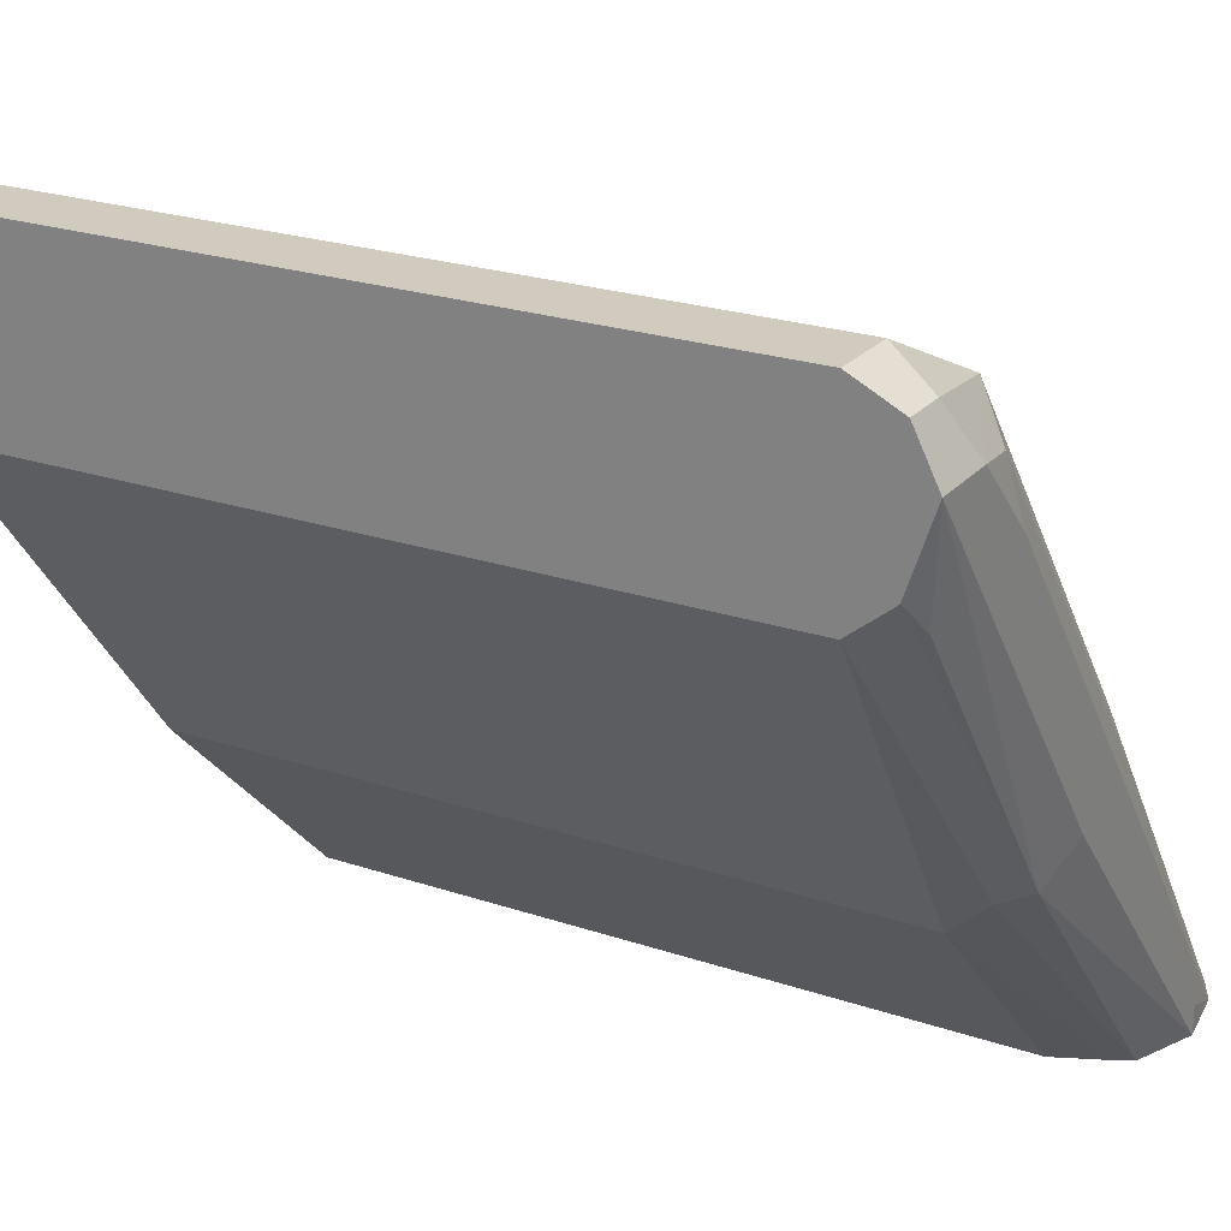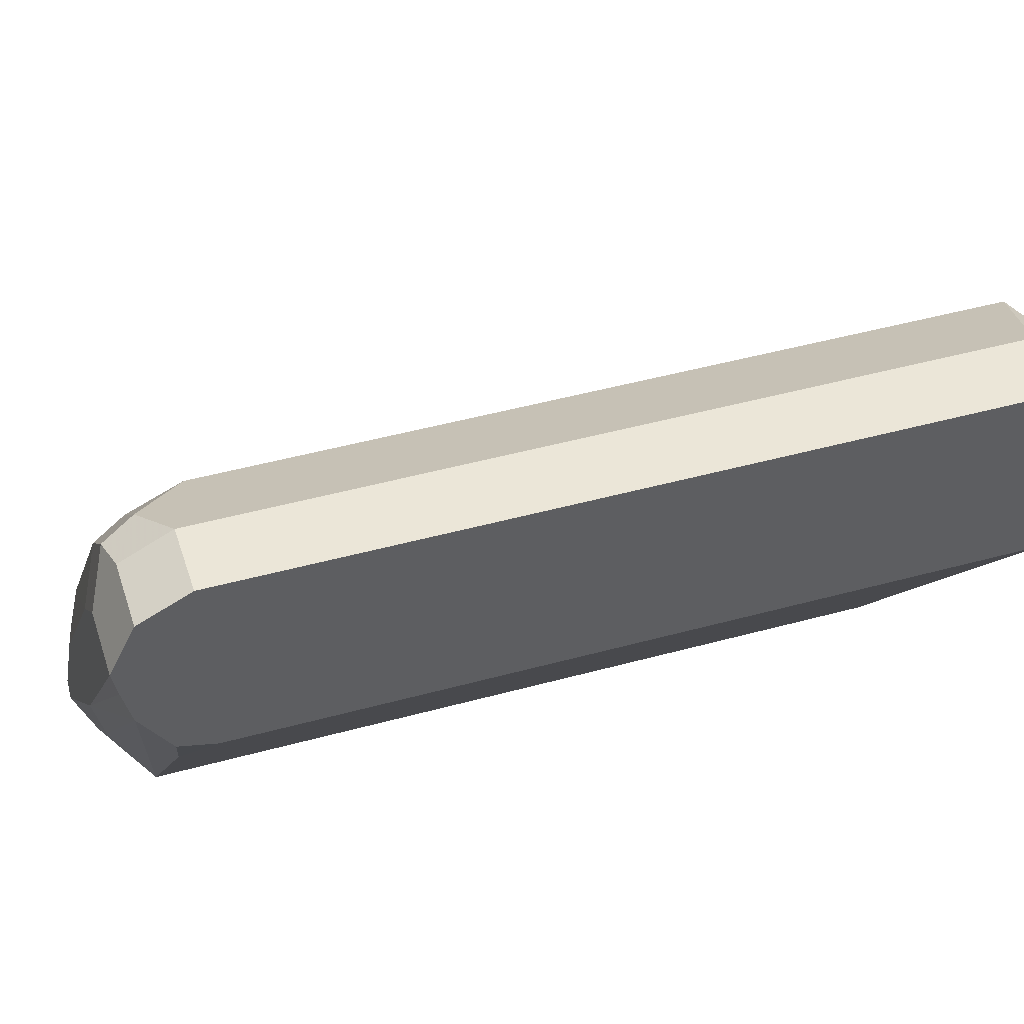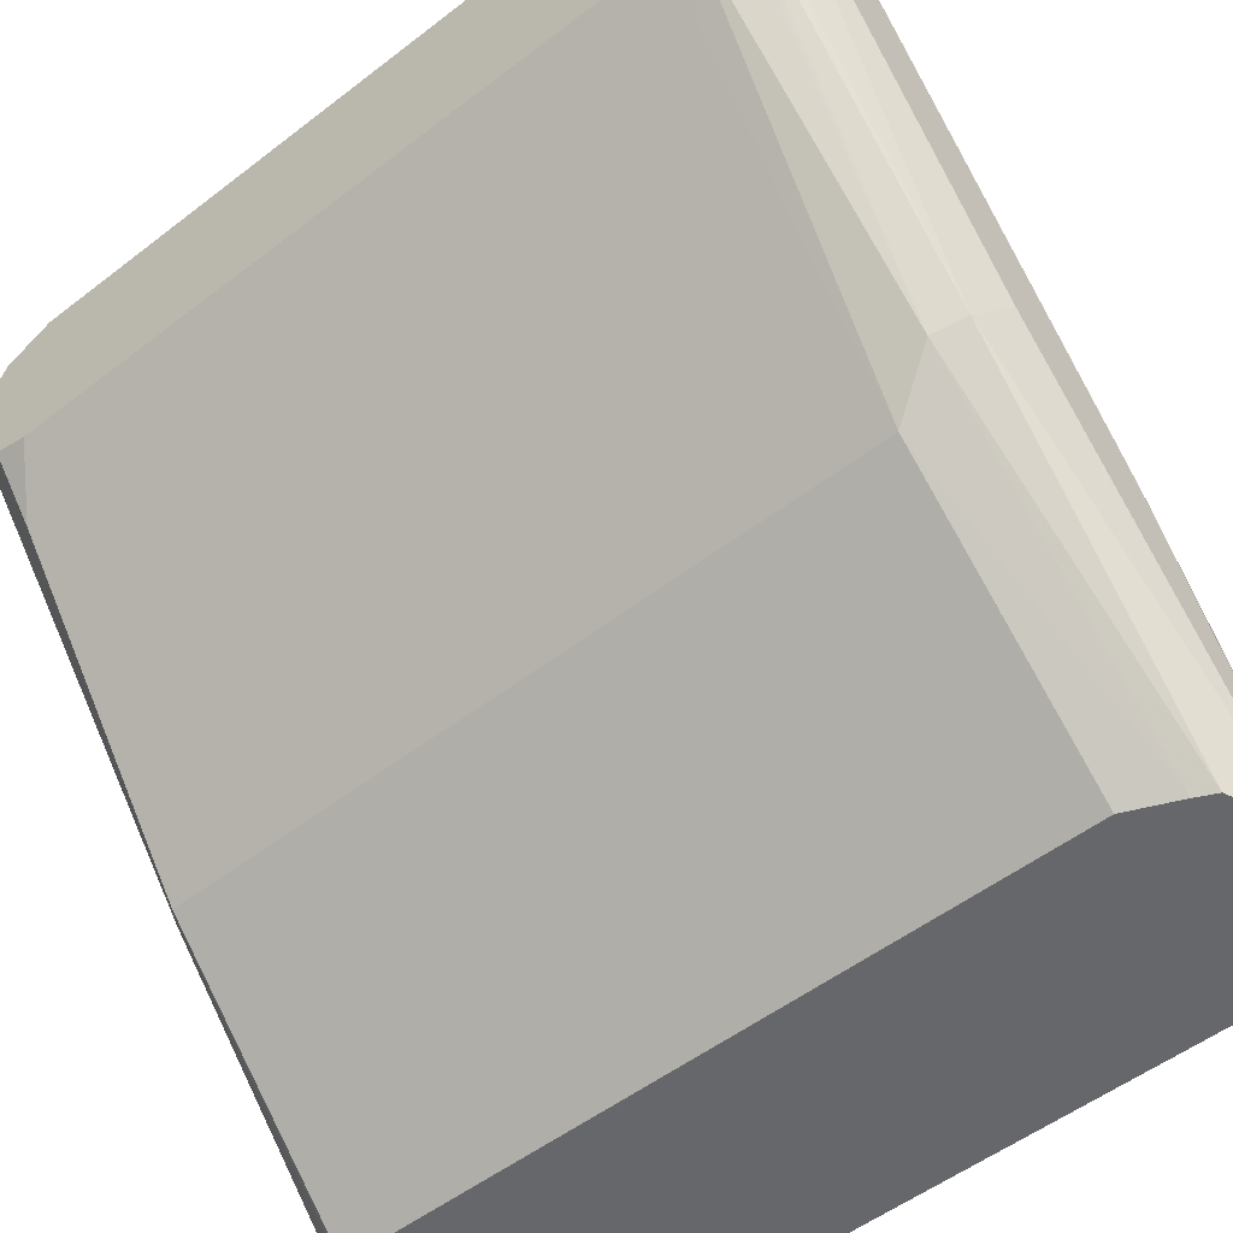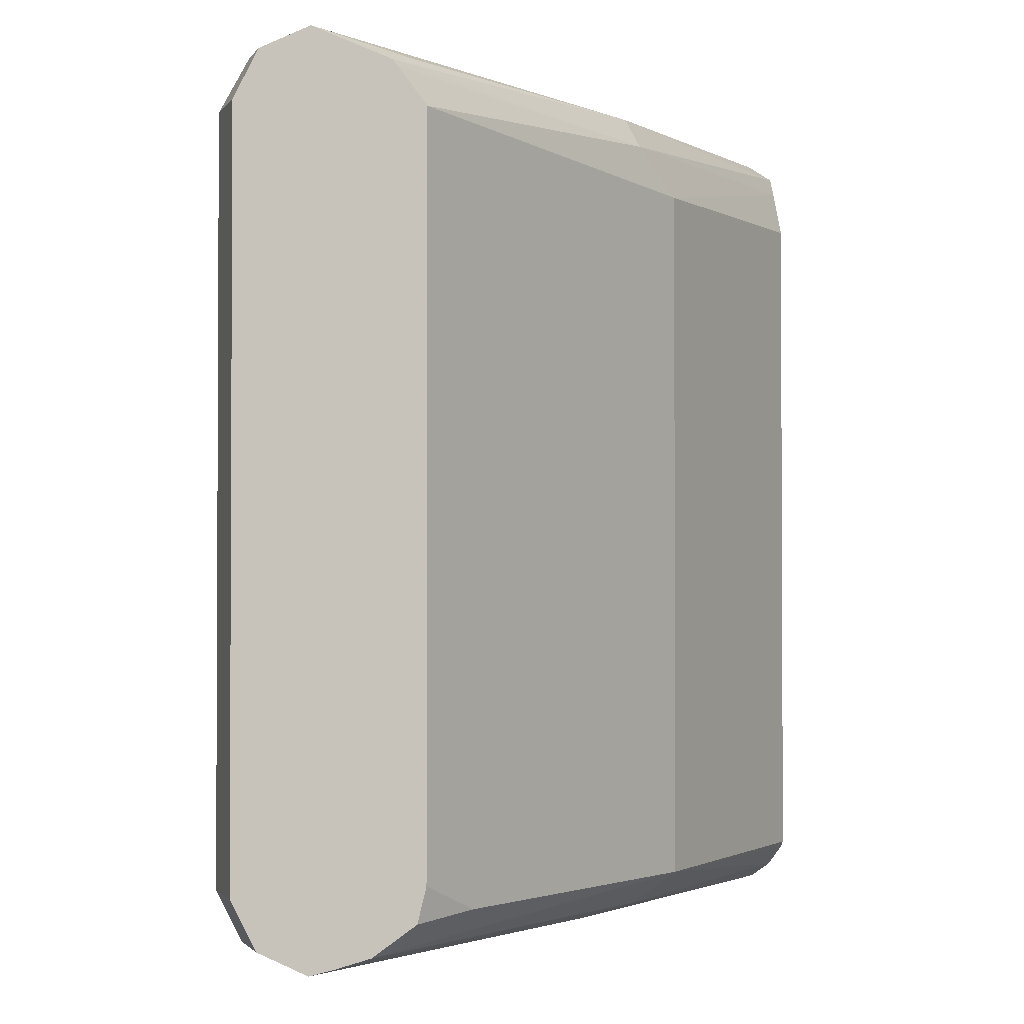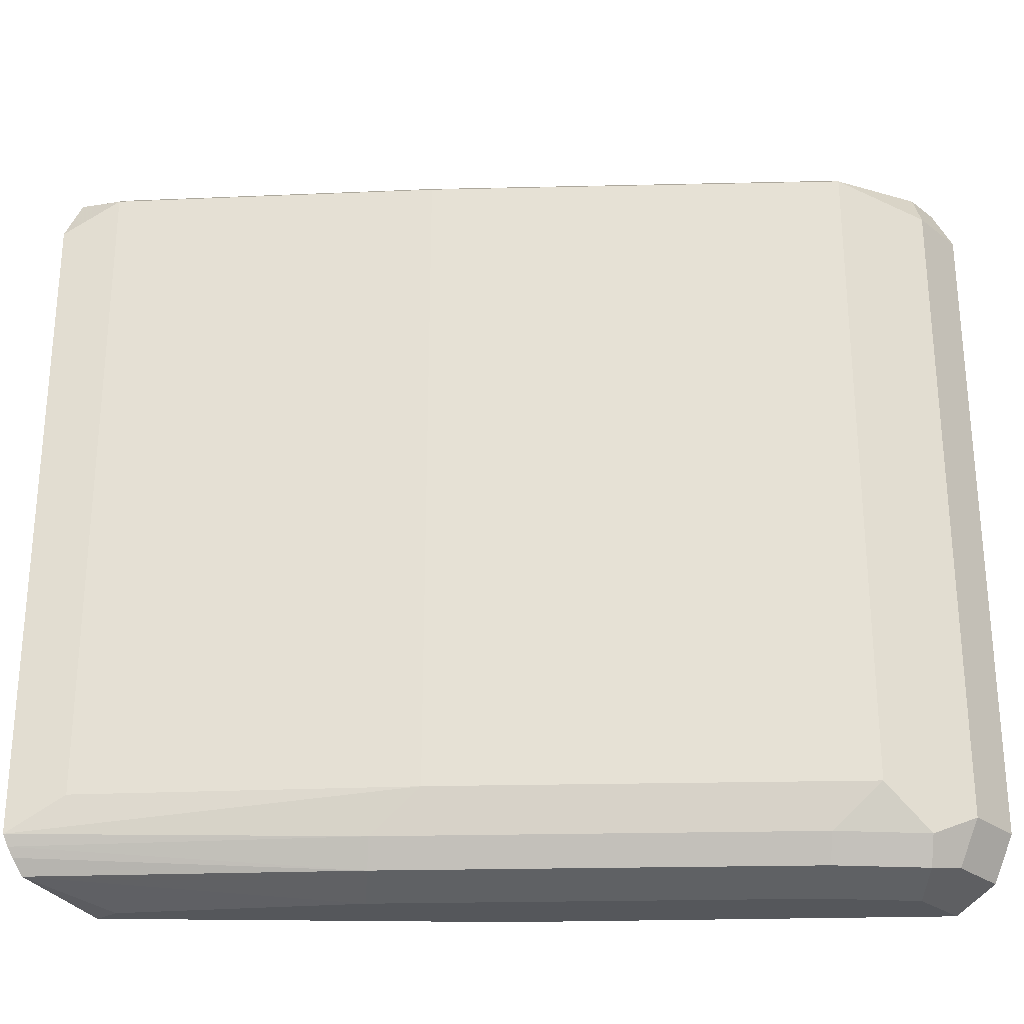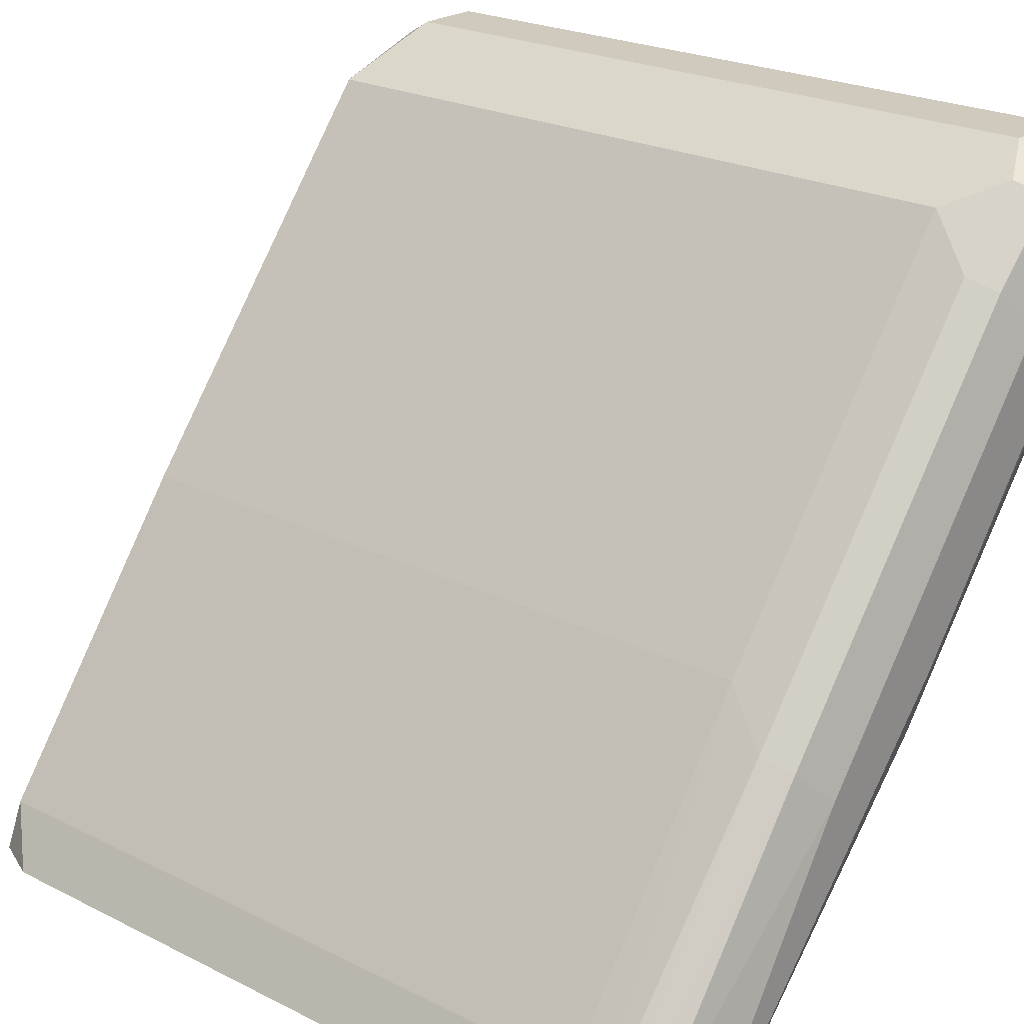
<metadata>
{"format":"obj","ext":"obj","renderer":"f3d","projection":"perspective","resolution":1024,"background":"white","views":[{"elev":23.3,"azim":119.7,"up":"+Z"},{"elev":46.1,"azim":72.5,"up":"+Z"},{"elev":-52.2,"azim":129.8,"up":"+Z"},{"elev":-1.7,"azim":72.6,"up":"+Y"},{"elev":-27.0,"azim":-49.3,"up":"+Y"},{"elev":23.1,"azim":-49.6,"up":"+Z"}]}
</metadata>
<code>
v 0.2068 -0.06205 -0.06618
v 0.2465 -0.06032 -0.02929
v 0.2482 -0.06205 -0.02068
v 0.2068 -0.06205 -0.06204
v 0.1923 -0.05919 -0.06618
v 0.2143 -0.05914 -0.06618
v 0.2888 -0.06011 0.0226
v 0.2516 -0.05515 -0.03446
v 0.2888 -0.06134 0.02755
v 0.2888 -0.06205 0.03102
v 0.2275 -0.06205 -0.03102
v 0.1903 -0.05686 -0.06618
v 0.2223 -0.05946 -0.02585
v 0.2192 -0.05583 -0.06618
v 0.2826 -0.05515 0.006888
v 0.2888 -0.05597 0.0164
v 0.2203 -0.05481 -0.06618
v 0.2516 0.04825 -0.03446
v 0.2792 -0.06205 0.03102
v 0.2888 -0.0586 0.03791
v 0.2689 -0.06205 0.02068
v 0.1892 -0.05545 -0.06618
v 0.2637 -0.05946 0.02585
v 0.2206 -0.05515 -0.02412
v 0.2888 -0.051 0.01516
v 0.2826 0.04825 0.006888
v 0.2203 0.0486 -0.06618
v 0.2172 0.05558 -0.06618
v 0.2551 0.05515 -0.02757
v 0.2888 0.05239 0.01516
v 0.2792 -0.0586 0.03791
v 0.274 -0.05946 0.03618
v 0.2888 -0.05813 0.03814
v 0.1882 -0.05377 -0.06618
v 0.262 -0.05515 0.02757
v 0.2241 -0.04825 -0.01723
v 0.2158 0.05833 -0.06618
v 0.2533 0.05946 -0.02585
v 0.2888 0.05834 0.01998
v 0.2888 0.05755 0.01929
v 0.2792 -0.0517 0.04136
v 0.2723 -0.05515 0.03791
v 0.2888 -0.0517 0.04136
v 0.193 -0.04825 -0.0586
v 0.1882 0.04962 -0.06618
v 0.2654 -0.04825 0.03447
v 0.2241 0.05515 -0.01723
v 0.2068 0.06205 -0.06618
v 0.2482 0.06205 -0.02068
v 0.2888 0.06205 0.03102
v 0.2844 0.05946 0.01551
v 0.2792 0.0517 0.04136
v 0.2888 0.0517 0.04136
v 0.193 0.05515 -0.0586
v 0.1915 0.05666 -0.06618
v 0.2654 0.05515 0.03447
v 0.2706 0.06032 0.02929
v 0.2292 0.06032 -0.0224
v 0.1982 0.06032 -0.06377
v 0.1977 0.06079 -0.06618
v 0.2068 0.06205 -0.06204
v 0.2792 0.06205 0.03102
v 0.2888 0.0586 0.03791
v 0.2826 0.0586 0.03791
v 0.2689 0.06205 0.02068
v 0.2275 0.06205 -0.03102
f 31 42 32
f 33 43 41
f 34 36 44
f 34 44 54
f 34 54 45
f 36 47 54
f 36 46 56
f 36 56 47
f 36 54 44
f 37 48 38
f 38 48 49
f 35 42 46
f 31 41 42
f 24 35 46
f 29 40 30
f 29 39 40
f 29 38 39
f 29 37 38
f 28 37 29
f 24 36 34
f 24 46 36
f 23 42 35
f 23 32 42
f 22 24 34
f 21 32 23
f 20 33 31
f 19 32 21
f 38 49 50
f 31 33 41
f 38 50 51
f 50 62 64
f 39 51 50
f 58 66 59
f 58 65 66
f 57 65 58
f 57 62 65
f 56 62 57
f 56 64 62
f 55 59 60
f 54 59 55
f 52 64 56
f 52 63 64
f 52 53 63
f 50 64 63
f 19 31 32
f 48 50 49
f 48 62 50
f 48 65 62
f 48 66 65
f 48 61 66
f 48 60 61
f 47 59 54
f 47 58 59
f 47 57 58
f 47 56 57
f 45 54 55
f 41 56 46
f 41 52 56
f 41 53 52
f 41 43 53
f 41 46 42
f 38 51 39
f 18 30 26
f 8 14 17
f 18 28 29
f 4 11 5
f 3 7 9
f 3 9 10
f 2 8 7
f 2 6 8
f 2 7 3
f 1 6 2
f 1 14 6
f 1 17 14
f 1 27 17
f 1 28 27
f 1 37 28
f 1 48 37
f 5 11 13
f 1 60 48
f 1 45 55
f 1 34 45
f 1 22 34
f 1 12 22
f 1 5 12
f 1 4 5
f 1 11 4
f 1 21 11
f 1 19 21
f 1 10 19
f 1 3 10
f 1 2 3
f 59 66 60
f 1 55 60
f 5 13 12
f 6 14 8
f 7 8 15
f 18 27 28
f 15 30 25
f 15 26 30
f 15 25 16
f 13 24 22
f 13 35 24
f 13 23 35
f 13 21 23
f 12 13 22
f 11 21 13
f 10 31 19
f 10 20 31
f 8 26 15
f 8 18 26
f 8 27 18
f 8 17 27
f 7 10 9
f 7 20 10
f 7 33 20
f 7 43 33
f 7 53 43
f 7 63 53
f 7 50 63
f 7 39 50
f 7 40 39
f 7 30 40
f 7 25 30
f 7 16 25
f 7 15 16
f 18 29 30
f 60 66 61

</code>
